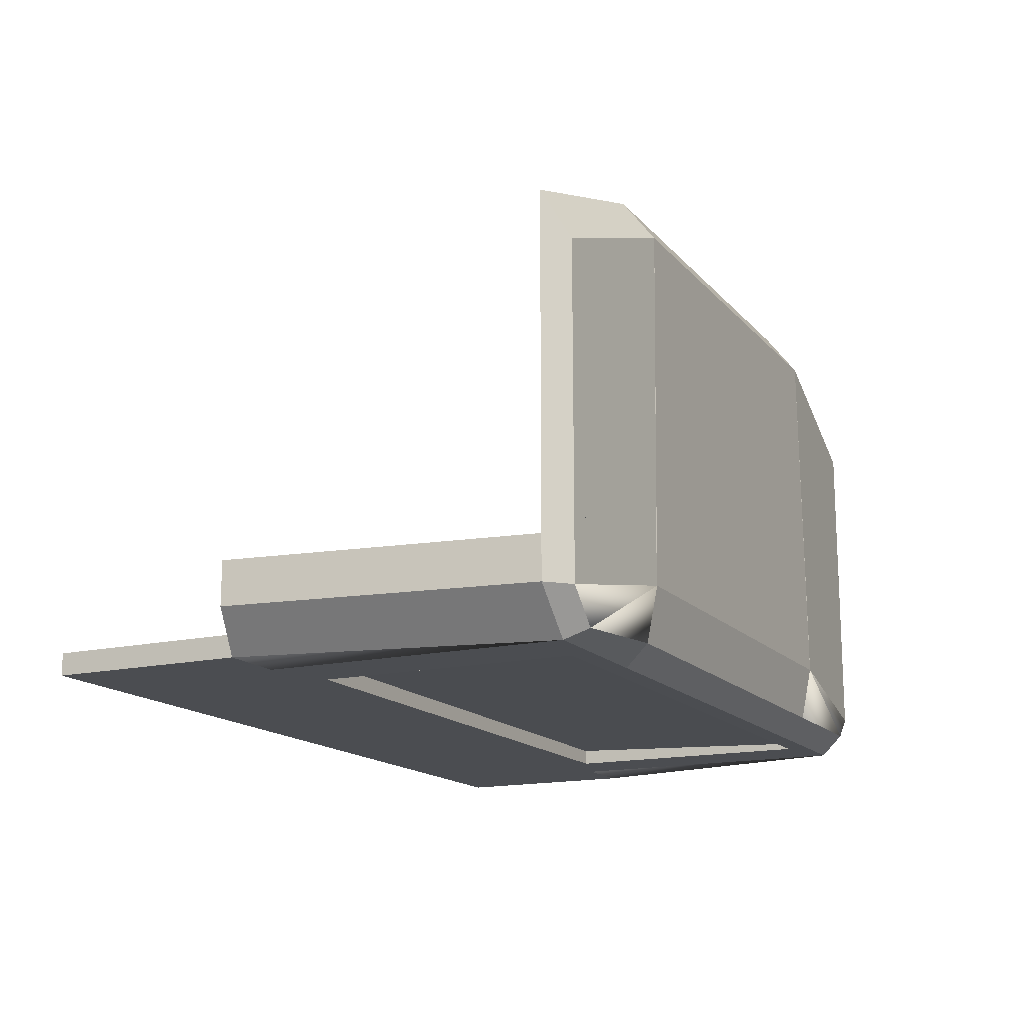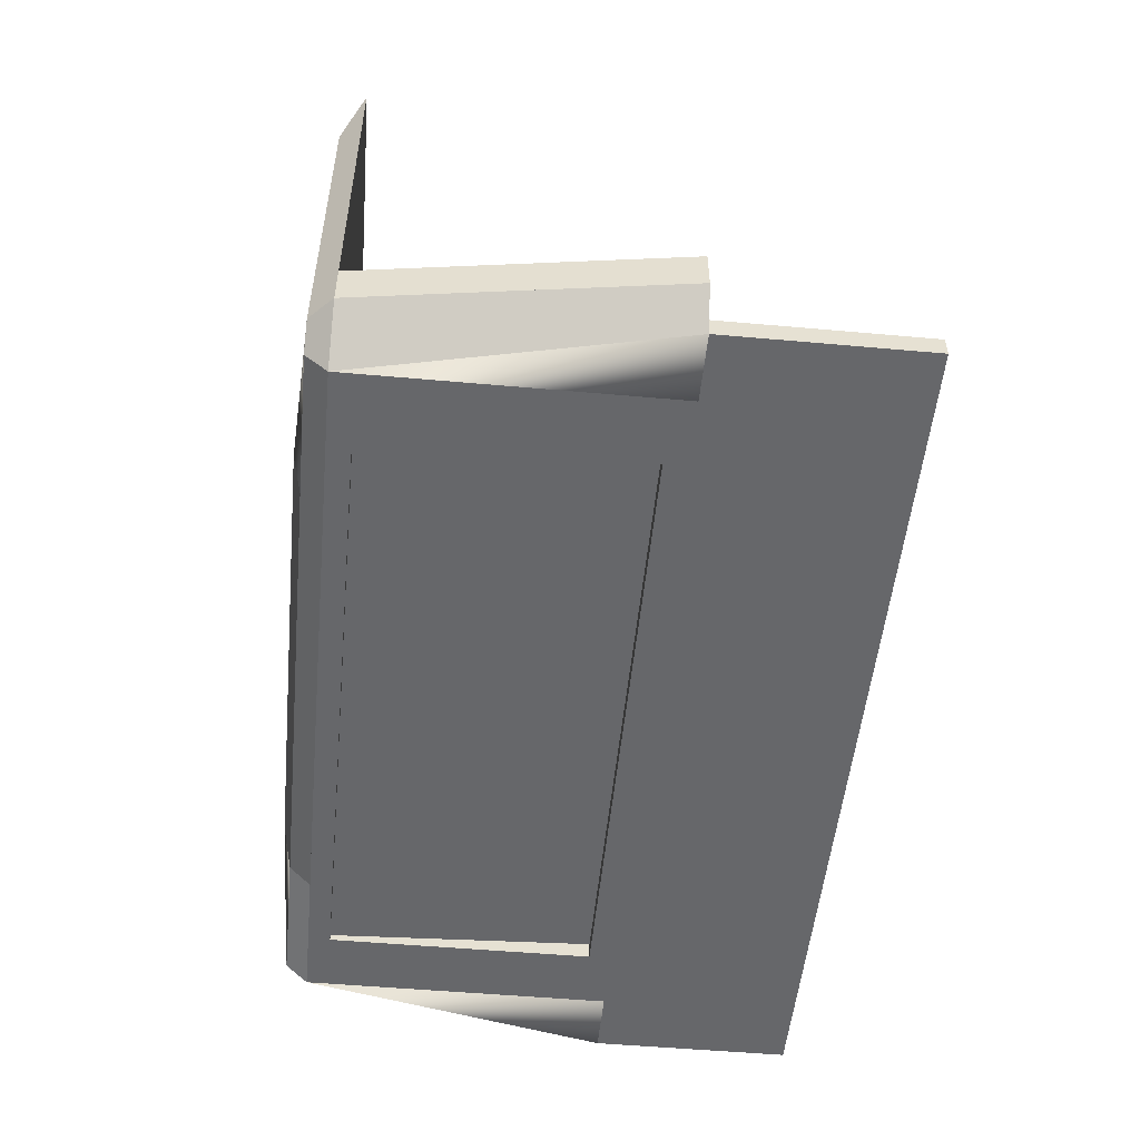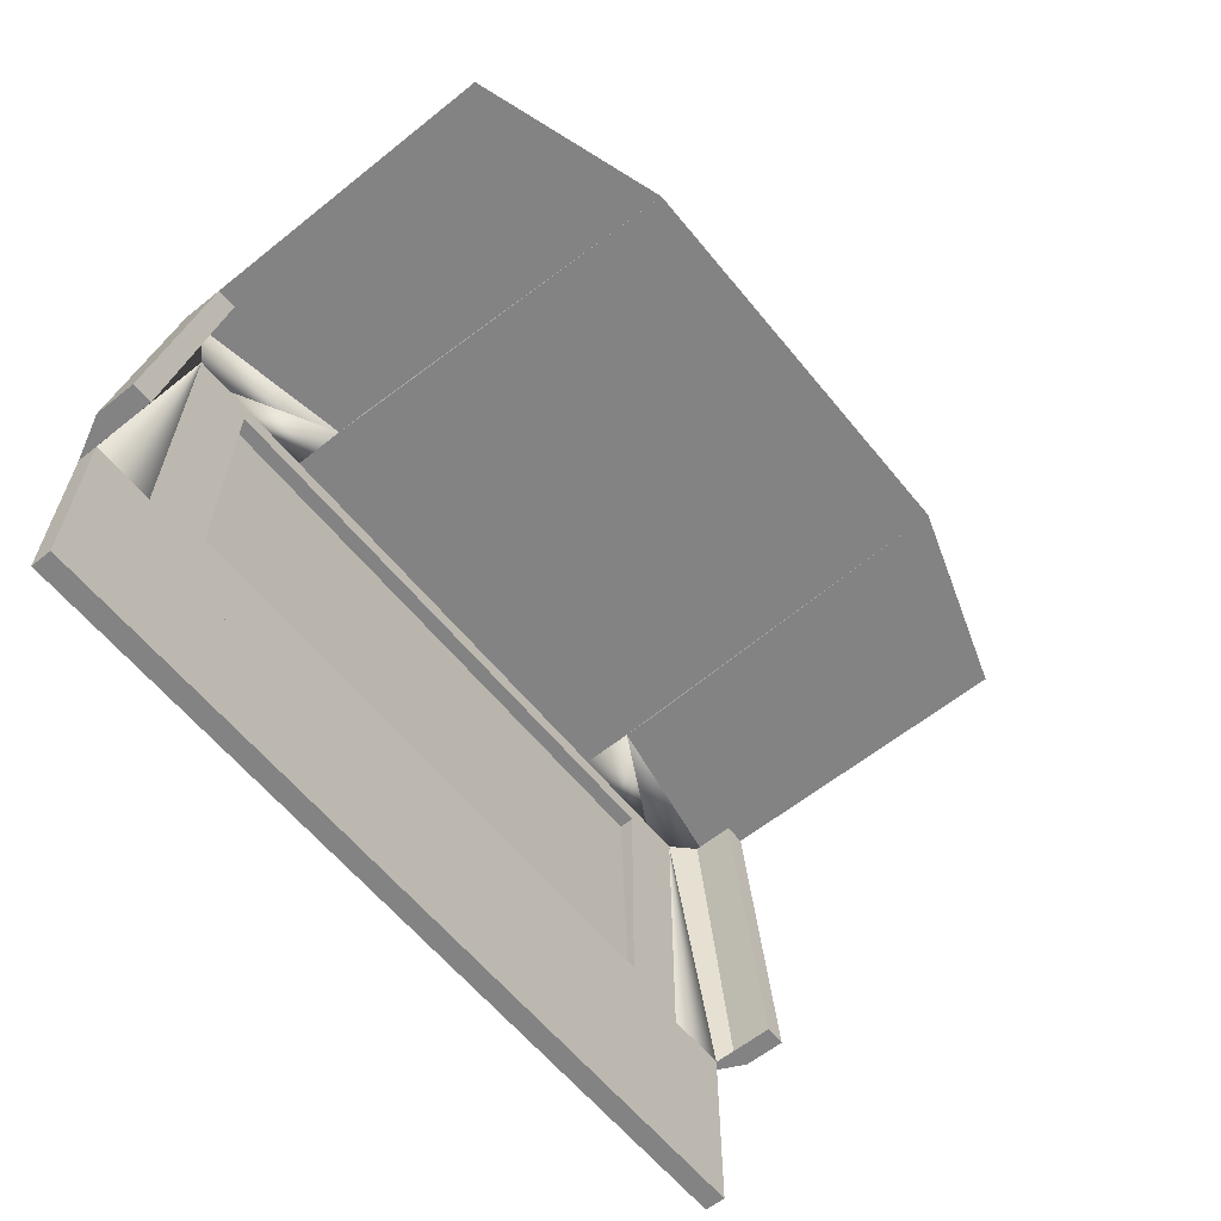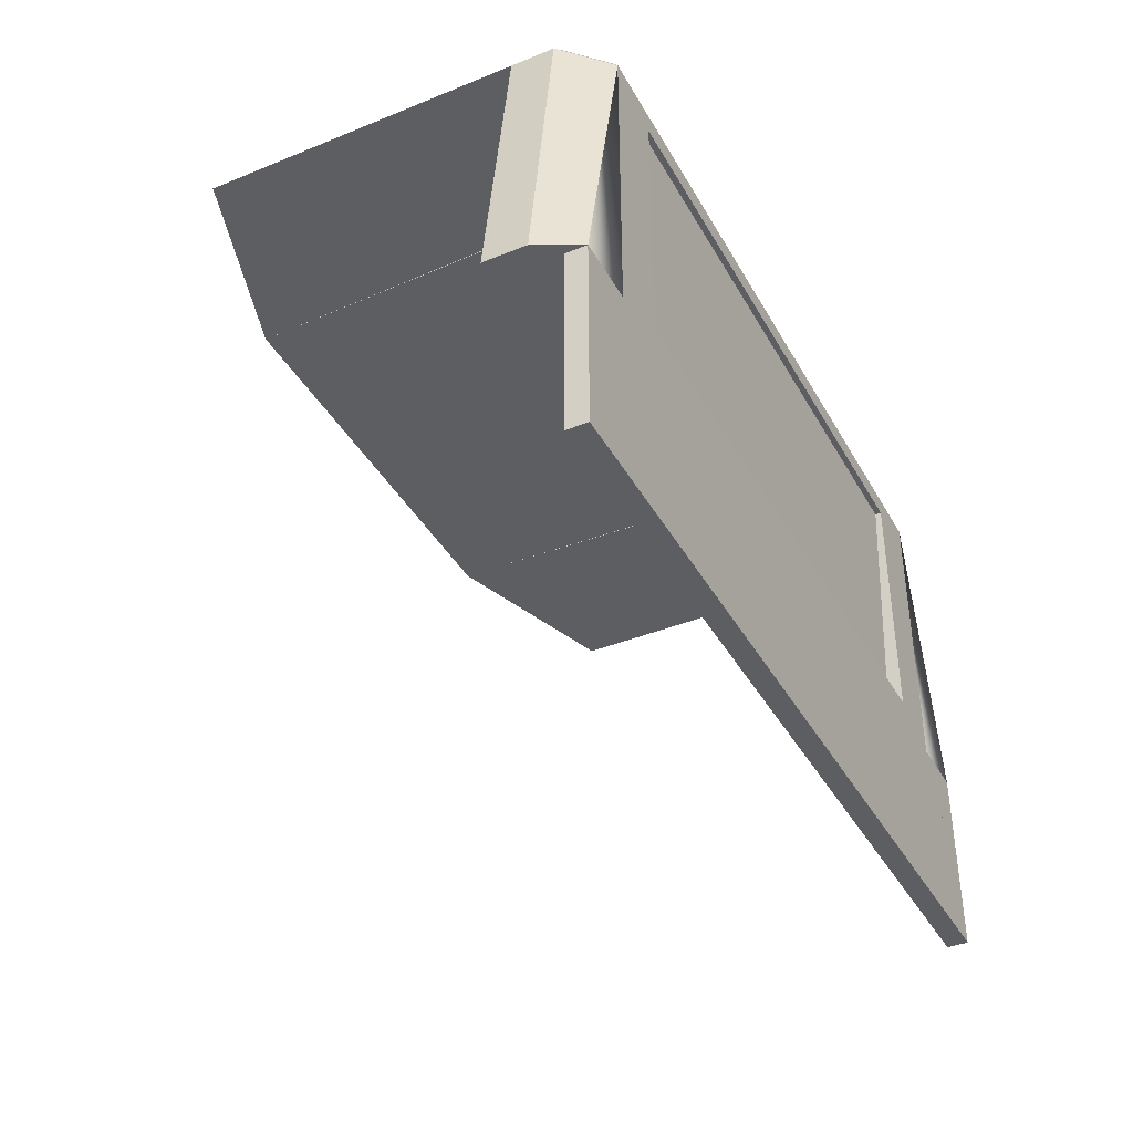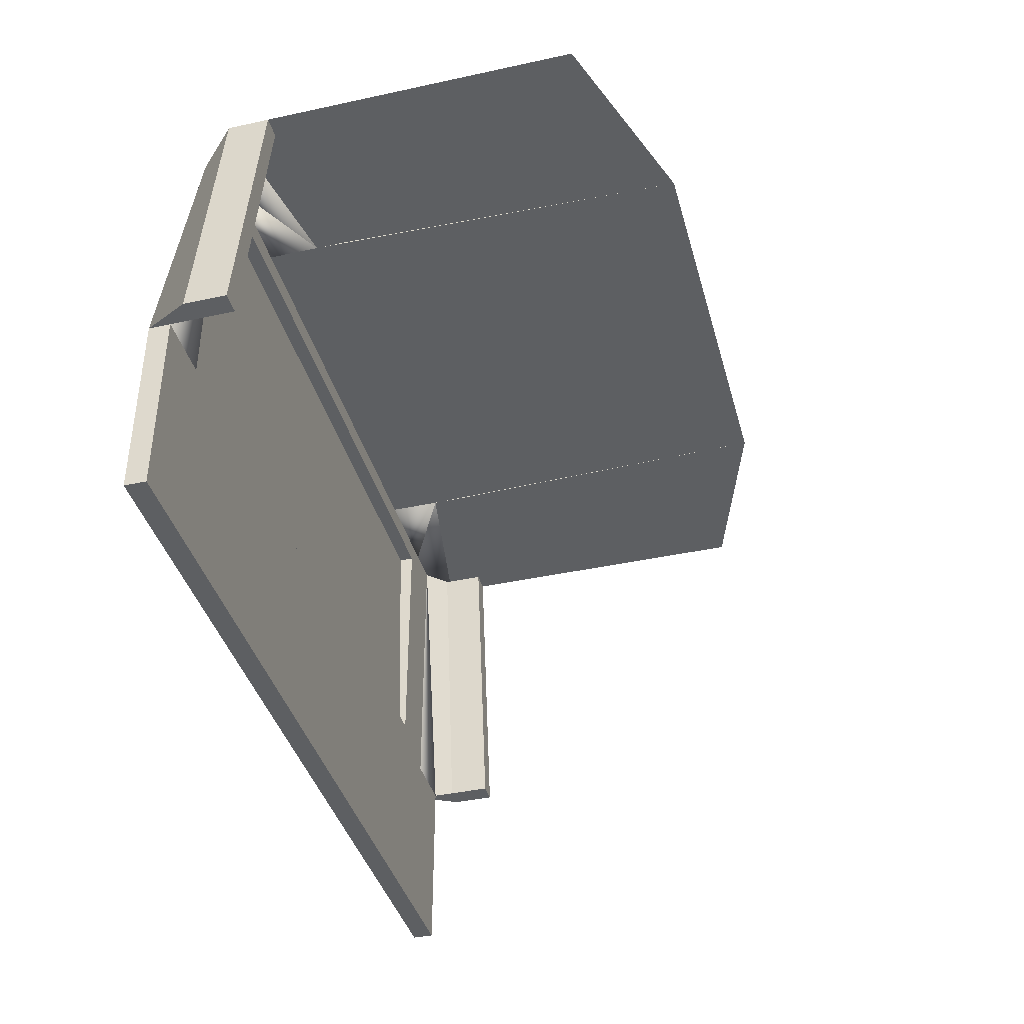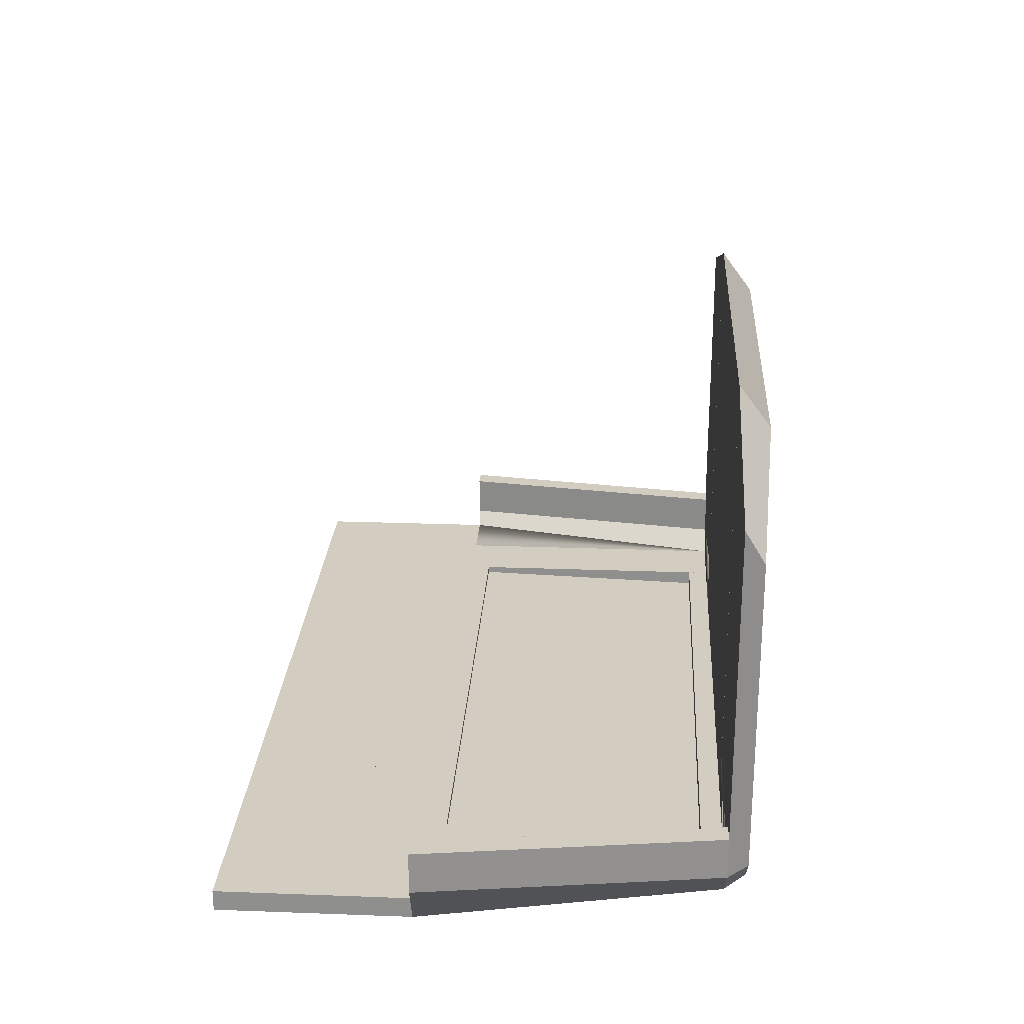
<metadata>
{"format":"obj","ext":"obj","renderer":"f3d","projection":"perspective","resolution":1024,"background":"white","views":[{"elev":-15.7,"azim":116.4,"up":"+Z"},{"elev":-52.2,"azim":-95.5,"up":"+Z"},{"elev":-61.2,"azim":-50.9,"up":"+Y"},{"elev":-39.4,"azim":116.8,"up":"+Y"},{"elev":-39.7,"azim":-74.9,"up":"+Y"},{"elev":24.3,"azim":93.5,"up":"+Z"}]}
</metadata>
<code>
o $DoorBack_Bottom
v -1.25 -1 -0.625
v -1.25 -1 -0.5625
v -1.062 -1 -0.5625
v -1.062 -1 -0.625
v -1.062 -1.188 -0.625
v -1.062 -1.188 -0.5625
v -1.25 -1.188 -0.5625
v -1.25 -1.188 -0.625
v -1.25 -1.188 -0.625
v -1.25 -1.188 -0.5625
v -1.062 -1.188 -0.5625
v -1.062 -1.188 -0.625
v -1.062 -1.562 -0.625
v -1.062 -1.562 -0.5625
v -1.25 -1.562 -0.5625
v -1.25 -1.562 -0.625
v 1.062 -1 -0.625
v 1.062 -1 -0.5625
v 1.25 -1 -0.5625
v 1.25 -1 -0.625
v 1.25 -1.188 -0.625
v 1.25 -1.188 -0.5625
v 1.062 -1.188 -0.5625
v 1.062 -1.188 -0.625
v 1.062 -1.188 -0.625
v 1.062 -1.188 -0.5625
v 1.25 -1.188 -0.5625
v 1.25 -1.188 -0.625
v 1.25 -1.562 -0.625
v 1.25 -1.562 -0.5625
v 1.062 -1.562 -0.5625
v 1.062 -1.562 -0.625
v 0 -1 -0.625
v 0 -1 -0.5625
v 1.062 -1 -0.5625
v 1.062 -1 -0.625
v 1.062 -1.188 -0.625
v 1.062 -1.188 -0.5625
v 0 -1.188 -0.5625
v 0 -1.188 -0.625
v 0 -1.188 -0.625
v 0 -1.188 -0.5625
v 1.062 -1.188 -0.5625
v 1.062 -1.188 -0.625
v 1.062 -1.562 -0.625
v 1.062 -1.562 -0.5625
v 0 -1.562 -0.5625
v 0 -1.562 -0.625
v -1.062 -1 -0.625
v -1.062 -1 -0.5625
v 0 -1 -0.5625
v 0 -1 -0.625
v 0 -1.188 -0.625
v 0 -1.188 -0.5625
v -1.062 -1.188 -0.5625
v -1.062 -1.188 -0.625
v -1.062 -1.188 -0.625
v -1.062 -1.188 -0.5625
v 0 -1.188 -0.5625
v 0 -1.188 -0.625
v 0 -1.562 -0.625
v 0 -1.562 -0.5625
v -1.062 -1.562 -0.5625
v -1.062 -1.562 -0.625
f 1 2 3 4
f 5 6 7 8
f 2 1 8 7
f 4 3 6 5
f 3 2 7 6
f 1 4 5 8
f 9 10 11 12
f 13 14 15 16
f 10 9 16 15
f 12 11 14 13
f 11 10 15 14
f 9 12 13 16
f 17 18 19 20
f 21 22 23 24
f 18 17 24 23
f 20 19 22 21
f 19 18 23 22
f 17 20 21 24
f 25 26 27 28
f 29 30 31 32
f 26 25 32 31
f 28 27 30 29
f 27 26 31 30
f 25 28 29 32
f 33 34 35 36
f 37 38 39 40
f 34 33 40 39
f 36 35 38 37
f 35 34 39 38
f 33 36 37 40
f 41 42 43 44
f 45 46 47 48
f 42 41 48 47
f 44 43 46 45
f 43 42 47 46
f 41 44 45 48
f 49 50 51 52
f 53 54 55 56
f 50 49 56 55
f 52 51 54 53
f 51 50 55 54
f 49 52 53 56
f 57 58 59 60
f 61 62 63 64
f 58 57 64 63
f 60 59 62 61
f 59 58 63 62
f 57 60 61 64
o $Window_Back
v -0.875 -0.1875 -0.6071
v 0.875 -0.1875 -0.6071
v 0.8706 -0.9375 -0.5804
v -0.8706 -0.9375 -0.5804
f 65 66 67 68
o $Top
v -0.6562 -0.03125 -0.4062
v -0.625 -0.03125 0.625
v 0.625 -0.03125 0.625
v 0.6562 -0.03125 -0.4062
v 0.6562 -0.125 -0.4062
v 0.625 -0.125 0.75
v -0.625 -0.125 0.75
v -0.6562 -0.125 -0.4062
v 1.125 -0.0625 0.4375
v 1.125 -0.0625 -0.3125
v 0.6562 -0.03125 -0.3125
v 0.625 -0.03125 0.625
v 0.625 -0.125 0.75
v 0.6562 -0.125 -0.3125
v 1.188 -0.125 -0.3125
v 1.188 -0.125 0.5625
v -0.625 -0.03125 0.625
v -0.6562 -0.03125 -0.3125
v -1.125 -0.0625 -0.3125
v -1.125 -0.0625 0.4375
v -1.188 -0.125 0.5625
v -1.188 -0.125 -0.3125
v -0.6562 -0.125 -0.3125
v -0.625 -0.125 0.75
v 1.125 -0.125 -0.5
v 1.125 -0.125 -0.375
v 1.188 -0.125 -0.375
v 1.188 -0.125 -0.5
v 1.312 -1 -0.5
v 1.312 -1 -0.375
v 1.25 -1 -0.375
v 1.25 -1 -0.5
v -1.188 -0.125 -0.5
v -1.188 -0.125 -0.375
v -1.125 -0.125 -0.375
v -1.125 -0.125 -0.5
v -1.25 -1 -0.5
v -1.25 -1 -0.375
v -1.312 -1 -0.375
v -1.312 -1 -0.5
v 1.062 -0.125 -0.5625
v 1.125 -0.125 -0.5
v 1.188 -0.125 -0.5
v 1.062 -0.125 -0.625
v 1.25 -1 -0.625
v 1.312 -1 -0.5
v 1.25 -1 -0.5
v 1.25 -1 -0.5625
v -1.062 -0.125 -0.625
v -1.188 -0.125 -0.5
v -1.125 -0.125 -0.5
v -1.062 -0.125 -0.5625
v -1.25 -1 -0.5625
v -1.25 -1 -0.5
v -1.312 -1 -0.5
v -1.25 -1 -0.625
v -0.6562 -0.0625 -0.5625
v -0.6562 -0.03125 -0.4062
v 0.6562 -0.03125 -0.4062
v 0.6562 -0.0625 -0.5625
v 0.6562 -0.125 -0.625
v 0.6562 -0.125 -0.4062
v -0.6562 -0.125 -0.4062
v -0.6562 -0.125 -0.625
v -1.062 -0.0625 -0.5625
v -0.6562 -0.03125 -0.4062
v -0.6562 -0.03125 -0.4062
v -0.6562 -0.0625 -0.5625
v -0.6562 -0.125 -0.625
v -0.6562 -0.125 -0.4062
v -0.6562 -0.125 -0.4062
v -1.062 -0.125 -0.625
v -1.125 -0.0625 -0.5
v -1.125 -0.0625 -0.3125
v -0.6562 -0.03125 -0.3125
v -0.6562 -0.03125 -0.4062
v -0.6562 -0.125 -0.4062
v -0.6562 -0.125 -0.3125
v -1.188 -0.125 -0.3125
v -1.188 -0.125 -0.5
v -1.125 -0.0625 -0.5
v -0.6562 -0.03125 -0.4062
v -0.6562 -0.03125 -0.4062
v -1.062 -0.0625 -0.5625
v -1.062 -0.125 -0.625
v -0.6562 -0.125 -0.4062
v -0.6562 -0.125 -0.4062
v -1.188 -0.125 -0.5
v 0.6562 -0.0625 -0.5625
v 0.6562 -0.03125 -0.4062
v 0.6562 -0.03125 -0.4062
v 1.031 -0.0625 -0.5938
v 1.062 -0.125 -0.625
v 0.6562 -0.125 -0.4062
v 0.6562 -0.125 -0.4062
v 0.6562 -0.125 -0.625
v 0.6562 -0.03125 -0.4062
v 0.6562 -0.03125 -0.3125
v 1.125 -0.0625 -0.3125
v 1.125 -0.0625 -0.5
v 1.188 -0.125 -0.5
v 1.188 -0.125 -0.3125
v 0.6562 -0.125 -0.3125
v 0.6562 -0.125 -0.4062
v 1.031 -0.0625 -0.5938
v 0.6562 -0.03125 -0.4062
v 0.6562 -0.03125 -0.4062
v 1.125 -0.0625 -0.5
v 1.188 -0.125 -0.5
v 0.6562 -0.125 -0.4062
v 0.6562 -0.125 -0.4062
v 1.062 -0.125 -0.625
f 69 70 71 72
f 73 74 75 76
f 70 69 76 75
f 72 71 74 73
f 71 70 75 74
f 69 72 73 76
f 77 78 79 80
f 81 82 83 84
f 80 79 82 81
f 84 83 78 77
f 77 80 81 84
f 85 86 87 88
f 89 90 91 92
f 88 87 90 89
f 92 91 86 85
f 85 88 89 92
f 93 94 95 96
f 97 98 99 100
f 94 93 100 99
f 96 95 98 97
f 95 94 99 98
f 93 96 97 100
f 101 102 103 104
f 105 106 107 108
f 102 101 108 107
f 104 103 106 105
f 103 102 107 106
f 101 104 105 108
f 109 110 111 112
f 113 114 115 116
f 110 109 116 115
f 112 111 114 113
f 111 110 115 114
f 109 112 113 116
f 117 118 119 120
f 121 122 123 124
f 118 117 124 123
f 120 119 122 121
f 119 118 123 122
f 117 120 121 124
f 125 126 127 128
f 129 130 131 132
f 126 125 132 131
f 128 127 130 129
f 127 126 131 130
f 125 128 129 132
f 133 134 135 136
f 137 138 139 140
f 134 133 140 139
f 136 135 138 137
f 135 134 139 138
f 133 136 137 140
f 141 142 143 144
f 145 146 147 148
f 142 141 148 147
f 144 143 146 145
f 143 142 147 146
f 141 144 145 148
f 149 150 151 152
f 153 154 155 156
f 150 149 156 155
f 152 151 154 153
f 151 150 155 154
f 149 152 153 156
f 157 158 159 160
f 161 162 163 164
f 158 157 164 163
f 160 159 162 161
f 159 158 163 162
f 157 160 161 164
f 165 166 167 168
f 169 170 171 172
f 166 165 172 171
f 168 167 170 169
f 167 166 171 170
f 165 168 169 172
f 173 174 175 176
f 177 178 179 180
f 174 173 180 179
f 176 175 178 177
f 175 174 179 178
f 173 176 177 180
o $DoorBack_Top
v -1.062 -0.125 -0.625
v -1.062 -0.125 -0.5625
v -1.062 -0.125 -0.5625
v -1.062 -0.125 -0.625
v -1.062 -1 -0.625
v -1.062 -1 -0.5625
v -1.25 -1 -0.5625
v -1.25 -1 -0.625
v 1.062 -0.125 -0.625
v 1.062 -0.125 -0.5625
v 1.062 -0.125 -0.5625
v 1.062 -0.125 -0.625
v 1.25 -1 -0.625
v 1.25 -1 -0.5625
v 1.062 -1 -0.5625
v 1.062 -1 -0.625
v 0.875 -0.125 -0.625
v 0.875 -0.125 -0.5625
v 1.062 -0.125 -0.5625
v 1.062 -0.125 -0.625
v 1.062 -1 -0.625
v 1.062 -1 -0.5625
v 0.875 -1 -0.5625
v 0.875 -1 -0.625
v -0.875 -0.9375 -0.625
v -0.875 -0.9375 -0.5625
v 0.875 -0.9375 -0.5625
v 0.875 -0.9375 -0.625
v 0.875 -1 -0.625
v 0.875 -1 -0.5625
v -0.875 -1 -0.5625
v -0.875 -1 -0.625
v -1.062 -0.125 -0.625
v -1.062 -0.125 -0.5625
v -0.875 -0.125 -0.5625
v -0.875 -0.125 -0.625
v -0.875 -1 -0.625
v -0.875 -1 -0.5625
v -1.062 -1 -0.5625
v -1.062 -1 -0.625
v -0.875 -0.125 -0.625
v -0.875 -0.125 -0.5625
v 0.875 -0.125 -0.5625
v 0.875 -0.125 -0.625
v 0.875 -0.1875 -0.625
v 0.875 -0.1875 -0.5625
v -0.875 -0.1875 -0.5625
v -0.875 -0.1875 -0.625
f 181 182 183 184
f 185 186 187 188
f 182 181 188 187
f 184 183 186 185
f 183 182 187 186
f 181 184 185 188
f 189 190 191 192
f 193 194 195 196
f 190 189 196 195
f 192 191 194 193
f 191 190 195 194
f 189 192 193 196
f 197 198 199 200
f 201 202 203 204
f 198 197 204 203
f 200 199 202 201
f 199 198 203 202
f 197 200 201 204
f 205 206 207 208
f 209 210 211 212
f 206 205 212 211
f 208 207 210 209
f 207 206 211 210
f 205 208 209 212
f 213 214 215 216
f 217 218 219 220
f 214 213 220 219
f 216 215 218 217
f 215 214 219 218
f 213 216 217 220
f 221 222 223 224
f 225 226 227 228
f 222 221 228 227
f 224 223 226 225
f 223 222 227 226
f 221 224 225 228

</code>
